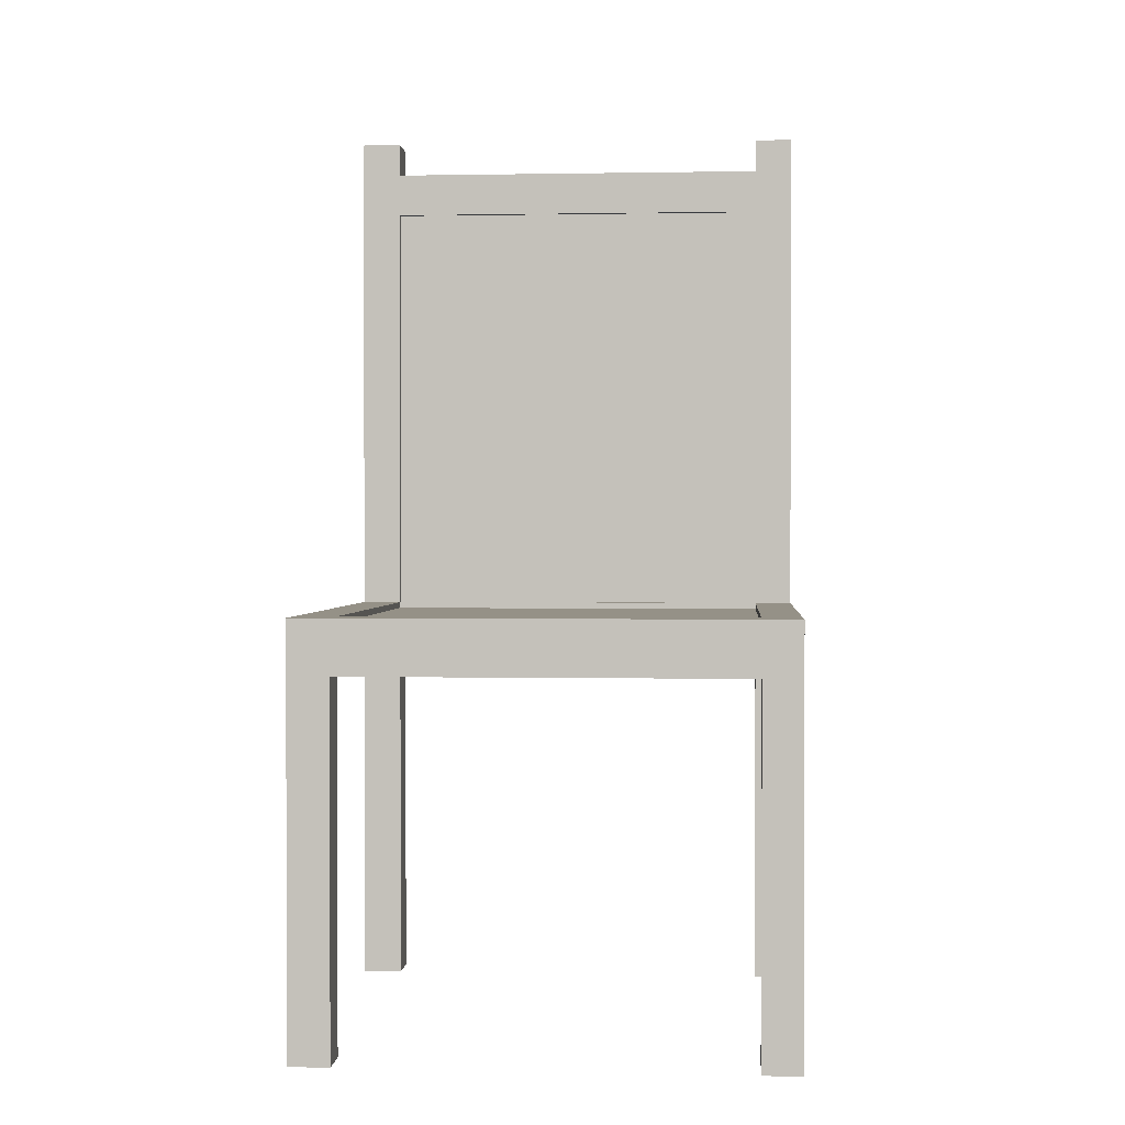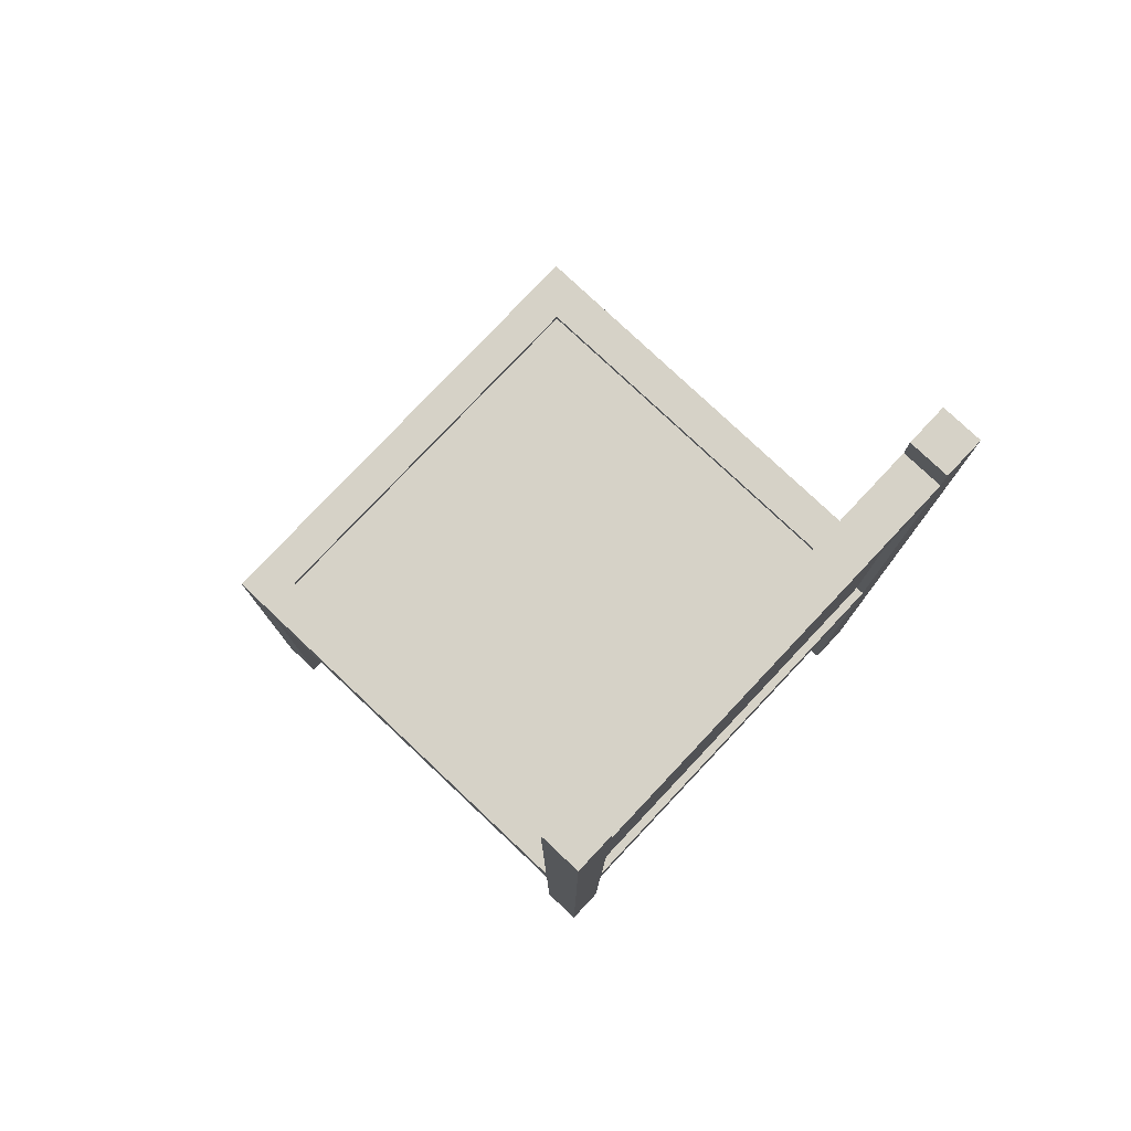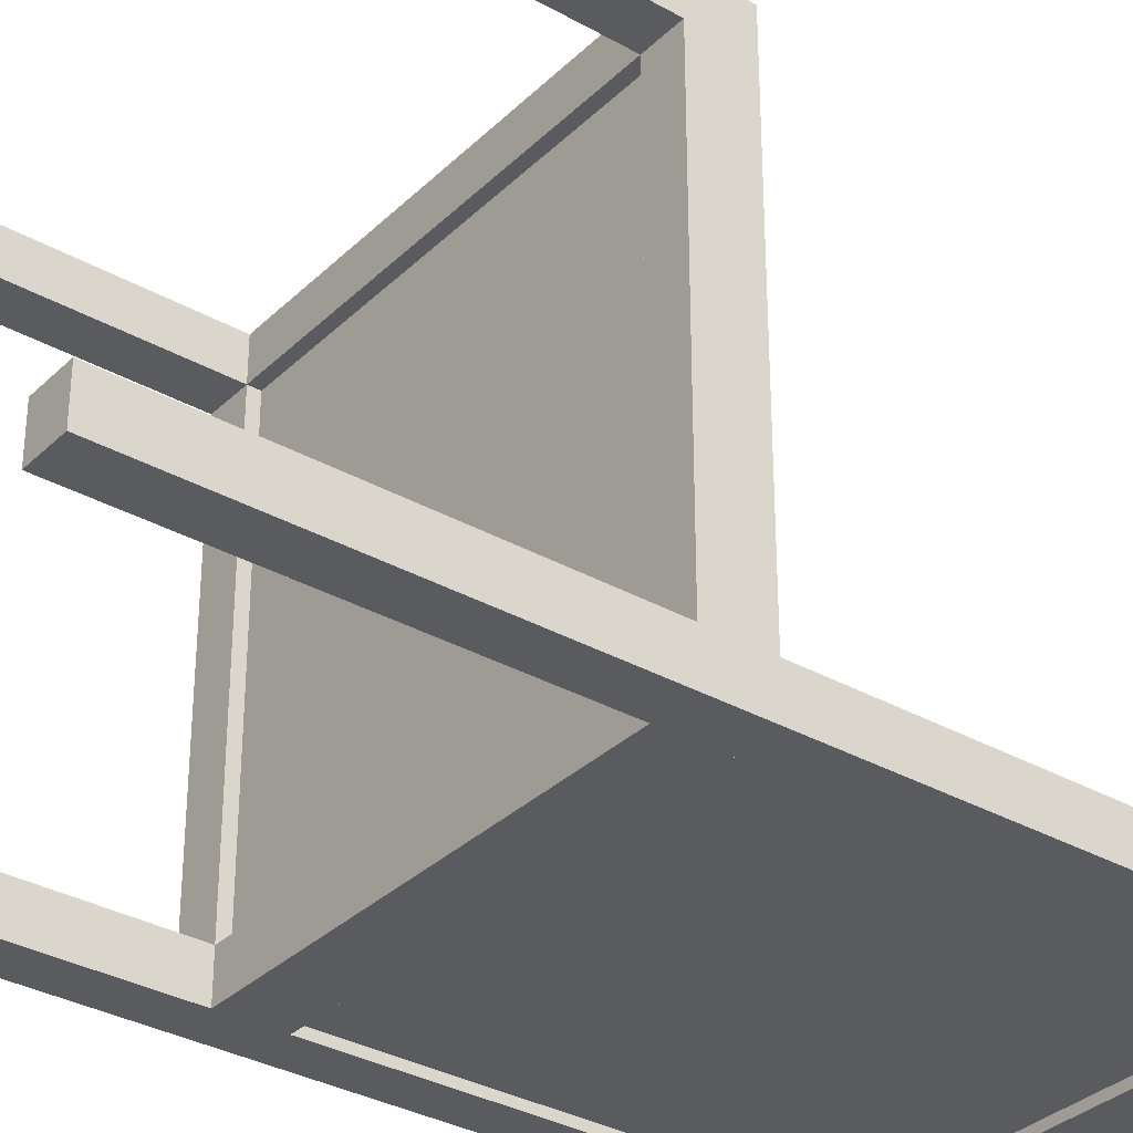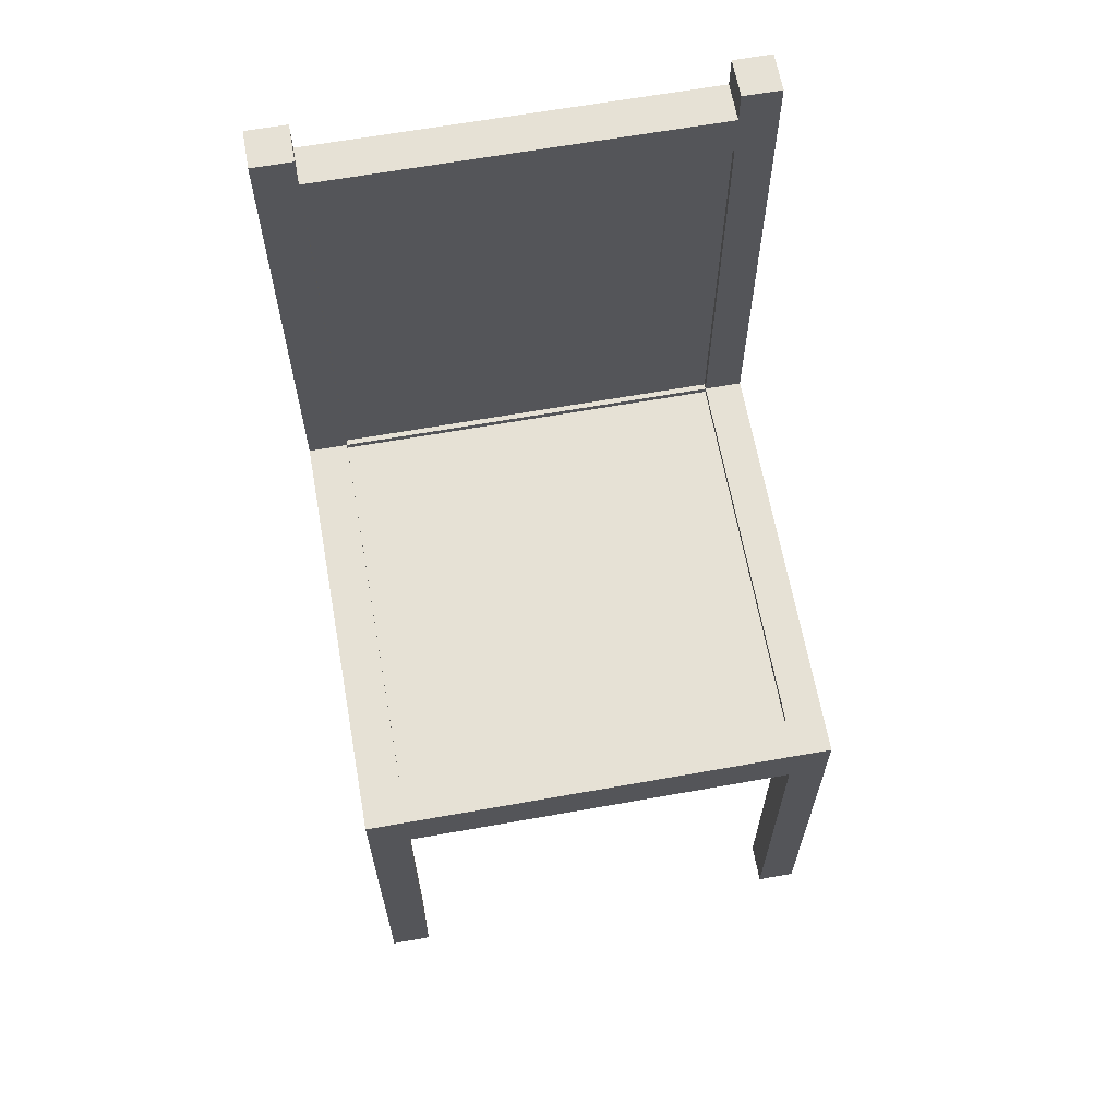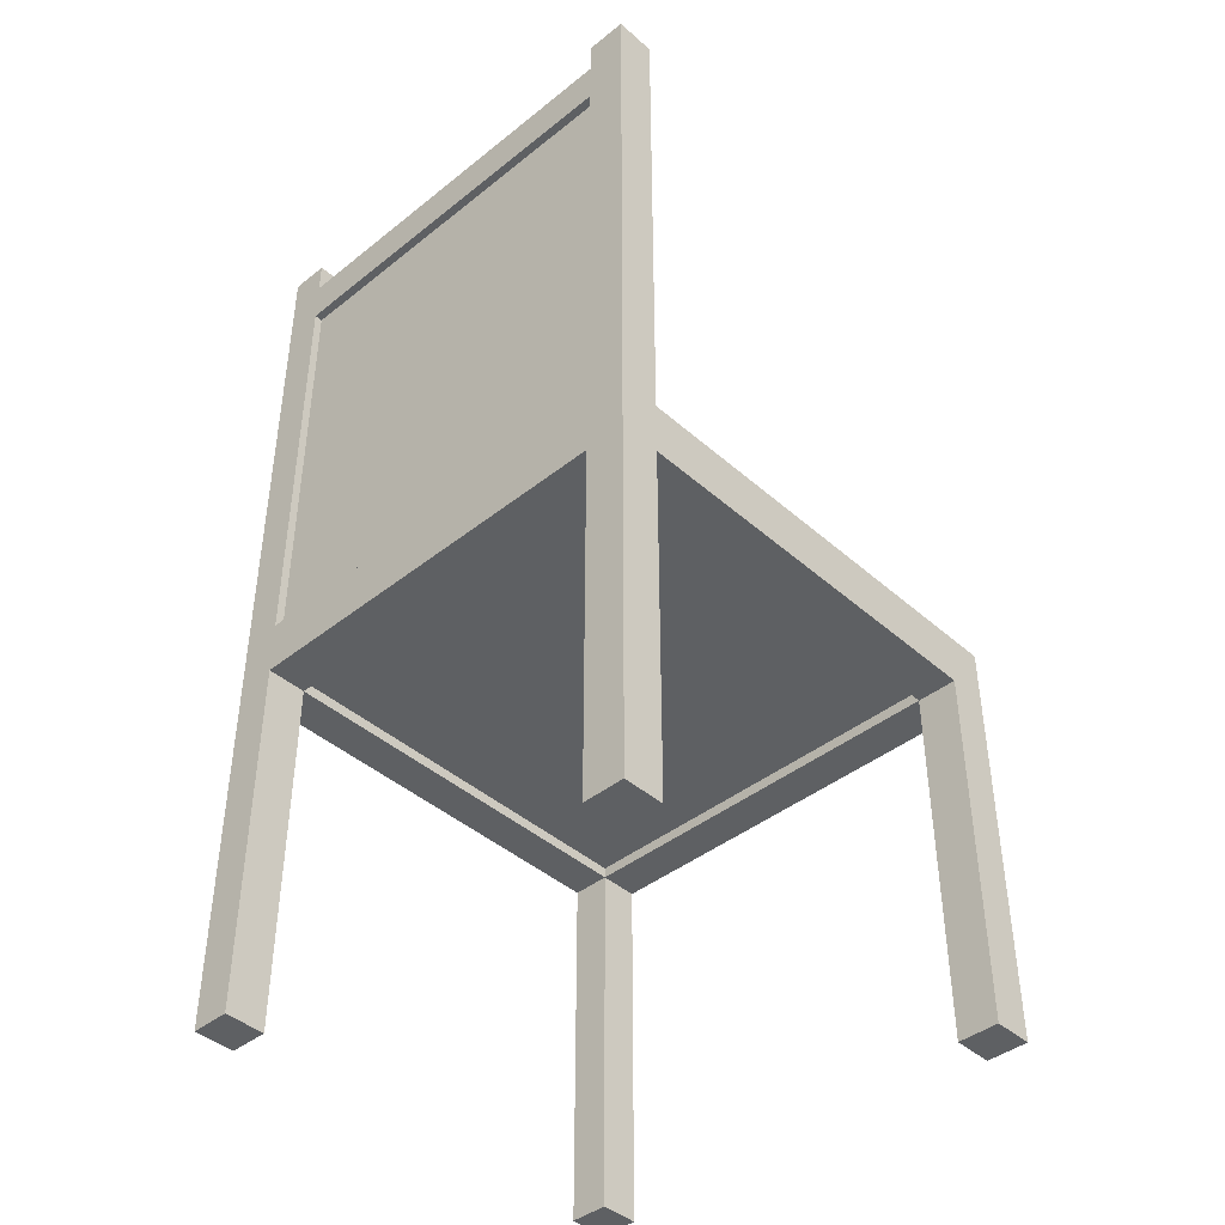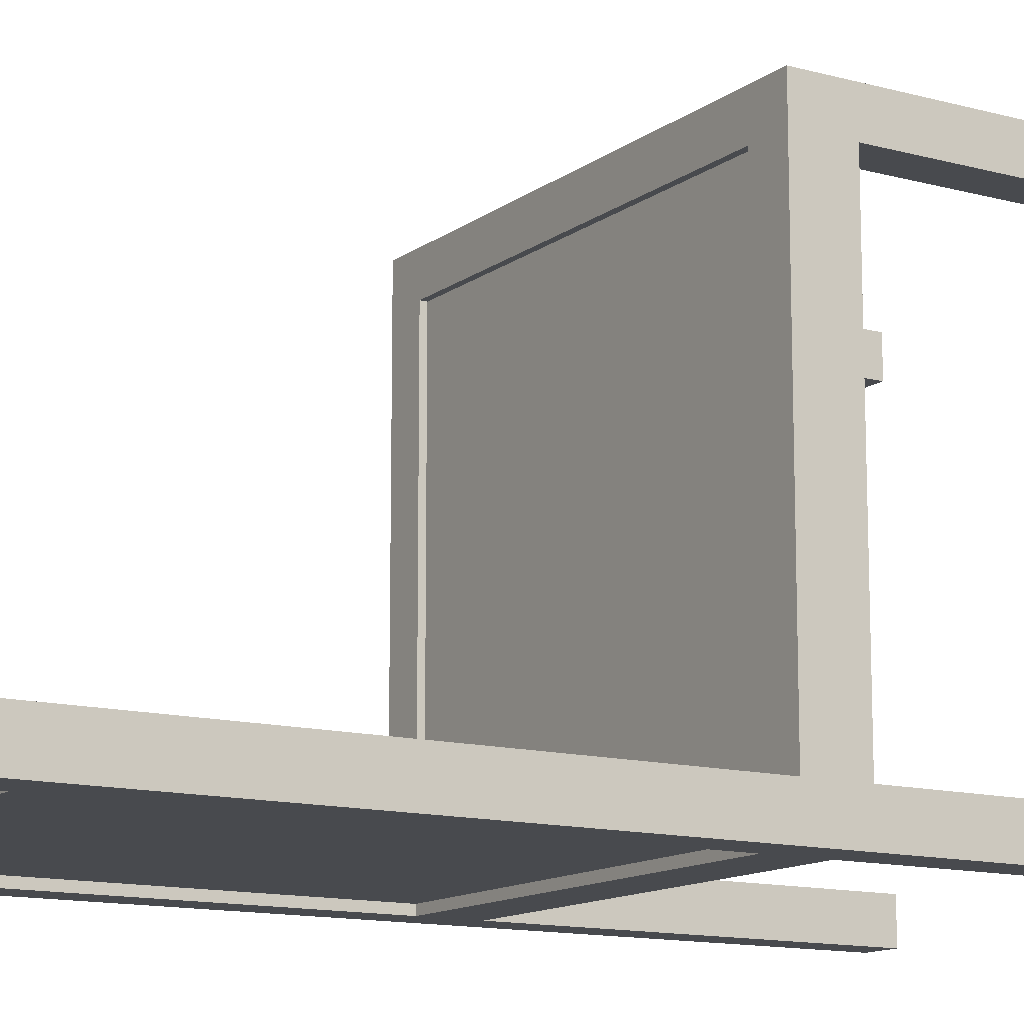
<metadata>
{"format":"obj","ext":"obj","renderer":"f3d","projection":"perspective","resolution":1024,"background":"white","views":[{"elev":0.9,"azim":4.3,"up":"+Y"},{"elev":78.6,"azim":133.3,"up":"+Y"},{"elev":-33.3,"azim":52.3,"up":"+Z"},{"elev":64.3,"azim":-10.2,"up":"+Y"},{"elev":-42.3,"azim":-136.4,"up":"+Y"},{"elev":-12.9,"azim":-122.1,"up":"+Z"}]}
</metadata>
<code>
o Cube
v 1 -0.1558 -1
v 1 -0.3828 -1
v 1 -0.1558 1
v 1 -0.3828 1
v -1 -0.1558 -1
v -1 -0.3828 -1
v -1 -0.1558 1
v -1 -0.3828 1
v 1 -0.1558 1
v -1 -0.1558 1
v 1 -0.1558 -1
v -1 -0.1558 -1
v -1 -0.3828 -0.83
v 1 -0.1558 -0.83
v -1 -0.1558 -0.83
v 1 -0.3828 -0.83
v 1 -0.1558 -0.83
v -1 -0.1558 -0.83
v 0.8384 -0.3828 -1
v 0.8384 -0.1558 1
v 0.8384 -0.3828 1
v 0.8384 -0.1558 -1
v 0.8384 -0.1558 1
v 0.8384 -0.1558 -1
v 0.8384 -0.3828 -0.83
v 0.8384 -0.1558 -0.83
v -0.8291 -0.3828 -1
v -0.8291 -0.1558 1
v -0.8291 -0.1558 1
v -0.8291 -0.3828 -0.83
v -0.8291 -0.3828 1
v -0.8291 -0.1558 -1
v -0.8291 -0.1558 -1
v -0.8291 -0.1558 -0.83
v -1 -0.3828 0.8348
v 1 -0.1558 0.8348
v 1 -0.1558 0.8348
v -1 -0.1558 0.8348
v 1 -0.3828 0.8348
v -1 -0.1558 0.8348
v 0.8384 -0.3828 0.8348
v 0.8384 -0.1558 0.8348
v -0.8291 -0.3828 0.8348
v -0.8291 -0.1558 0.8348
v -1 1.849 -0.83
v -1 1.849 -1
v 0.8384 1.849 -1
v 1 1.849 -1
v 1 1.849 -0.83
v 0.8384 1.849 -0.83
v -0.8291 1.849 -1
v -0.8291 1.849 -0.83
v -1 -1.903 0.8348
v -1 -1.903 1
v -0.8291 -1.903 -1
v -1 -1.903 -1
v 0.8384 -1.903 1
v 1 -1.903 1
v 1 -1.903 -0.83
v 1 -1.903 -1
v -1 -1.903 -0.83
v -0.8291 -1.903 -0.83
v 0.8384 -1.903 -1
v 0.8384 -1.903 -0.83
v 0.8384 -1.903 0.8348
v -0.8291 -1.903 1
v -0.8291 -1.903 0.8348
v 1 -1.903 0.8348
v -0.8291 -0.183 -0.83
v 0.8384 -0.183 -0.83
v 0.8384 -0.183 0.8348
v -0.8291 -0.183 0.8348
v 0.8384 -0.3364 -0.83
v -0.8291 -0.3364 -0.83
v 0.8384 -0.3364 0.8348
v -0.8291 -0.3364 0.8348
v -0.8291 1.663 -1
v -1 1.663 -1
v -1 1.663 -0.83
v 1 1.663 -0.83
v 0.8384 1.663 -0.83
v 0.8384 1.663 -1
v 1 1.663 -1
v -0.8291 1.663 -0.83
v -0.8291 -0.1558 -0.965
v 0.8384 -0.1558 -0.965
v -0.8291 1.663 -0.965
v 0.8384 1.663 -0.965
v -0.8291 -0.1558 -0.8538
v 0.8384 -0.1558 -0.8538
v 0.8384 1.663 -0.8538
v -0.8291 1.663 -0.8538
v -1 1.992 -0.83
v -1 1.992 -1
v 0.8384 1.992 -1
v 1 1.992 -1
v 1 1.992 -0.83
v 0.8384 1.992 -0.83
v -0.8291 1.992 -1
v -0.8291 1.992 -0.83
f 38 28 44
f 29 7 10
f 18 5 12
f 6 61 13
f 37 3 9
f 24 1 11
f 37 4 39
f 31 10 8
f 24 2 19
f 18 6 13
f 40 13 35
f 11 16 2
f 11 14 17
f 31 67 43
f 40 15 18
f 80 50 81
f 79 46 78
f 19 30 27
f 33 19 27
f 9 21 4
f 33 22 24
f 41 31 43
f 9 20 23
f 42 3 36
f 19 64 25
f 12 32 33
f 6 33 27
f 16 60 2
f 78 51 77
f 23 31 21
f 23 28 29
f 44 20 42
f 44 69 34
f 30 35 13
f 26 36 14
f 41 73 25
f 10 38 40
f 10 35 8
f 17 39 16
f 17 36 37
f 16 41 25
f 15 44 34
f 50 95 47
f 52 93 45
f 51 50 47
f 82 48 83
f 83 49 80
f 81 52 84
f 77 47 82
f 84 45 79
f 68 57 65
f 60 64 63
f 67 54 53
f 55 61 56
f 13 62 30
f 30 55 27
f 35 54 8
f 8 66 31
f 39 65 41
f 21 58 4
f 41 57 21
f 43 53 35
f 27 56 6
f 25 59 16
f 4 68 39
f 2 63 19
f 69 71 70
f 26 71 42
f 42 72 44
f 34 70 26
f 73 76 74
f 43 75 41
f 25 74 30
f 30 76 43
f 34 79 15
f 32 86 22
f 84 91 81
f 1 80 14
f 22 83 1
f 5 77 32
f 15 78 5
f 14 81 26
f 85 88 86
f 77 85 32
f 82 87 77
f 22 88 82
f 90 92 89
f 34 92 84
f 81 90 26
f 26 89 34
f 94 100 99
f 95 97 96
f 48 97 49
f 45 94 46
f 51 100 52
f 46 99 51
f 49 98 50
f 47 96 48
f 38 7 28
f 29 28 7
f 18 15 5
f 6 56 61
f 37 36 3
f 24 22 1
f 37 9 4
f 31 29 10
f 24 11 2
f 18 12 6
f 40 18 13
f 11 17 16
f 11 1 14
f 31 66 67
f 40 38 15
f 80 49 50
f 79 45 46
f 19 25 30
f 33 24 19
f 9 23 21
f 33 32 22
f 41 21 31
f 9 3 20
f 42 20 3
f 19 63 64
f 12 5 32
f 6 12 33
f 16 59 60
f 78 46 51
f 23 29 31
f 23 20 28
f 44 28 20
f 44 72 69
f 30 43 35
f 26 42 36
f 41 75 73
f 10 7 38
f 10 40 35
f 17 37 39
f 17 14 36
f 16 39 41
f 15 38 44
f 50 98 95
f 52 100 93
f 51 52 50
f 82 47 48
f 83 48 49
f 81 50 52
f 77 51 47
f 84 52 45
f 68 58 57
f 60 59 64
f 67 66 54
f 55 62 61
f 13 61 62
f 30 62 55
f 35 53 54
f 8 54 66
f 39 68 65
f 21 57 58
f 41 65 57
f 43 67 53
f 27 55 56
f 25 64 59
f 4 58 68
f 2 60 63
f 69 72 71
f 26 70 71
f 42 71 72
f 34 69 70
f 73 75 76
f 43 76 75
f 25 73 74
f 30 74 76
f 34 84 79
f 32 85 86
f 84 92 91
f 1 83 80
f 22 82 83
f 5 78 77
f 15 79 78
f 14 80 81
f 85 87 88
f 77 87 85
f 82 88 87
f 22 86 88
f 90 91 92
f 34 89 92
f 81 91 90
f 26 90 89
f 94 93 100
f 95 98 97
f 48 96 97
f 45 93 94
f 51 99 100
f 46 94 99
f 49 97 98
f 47 95 96

</code>
